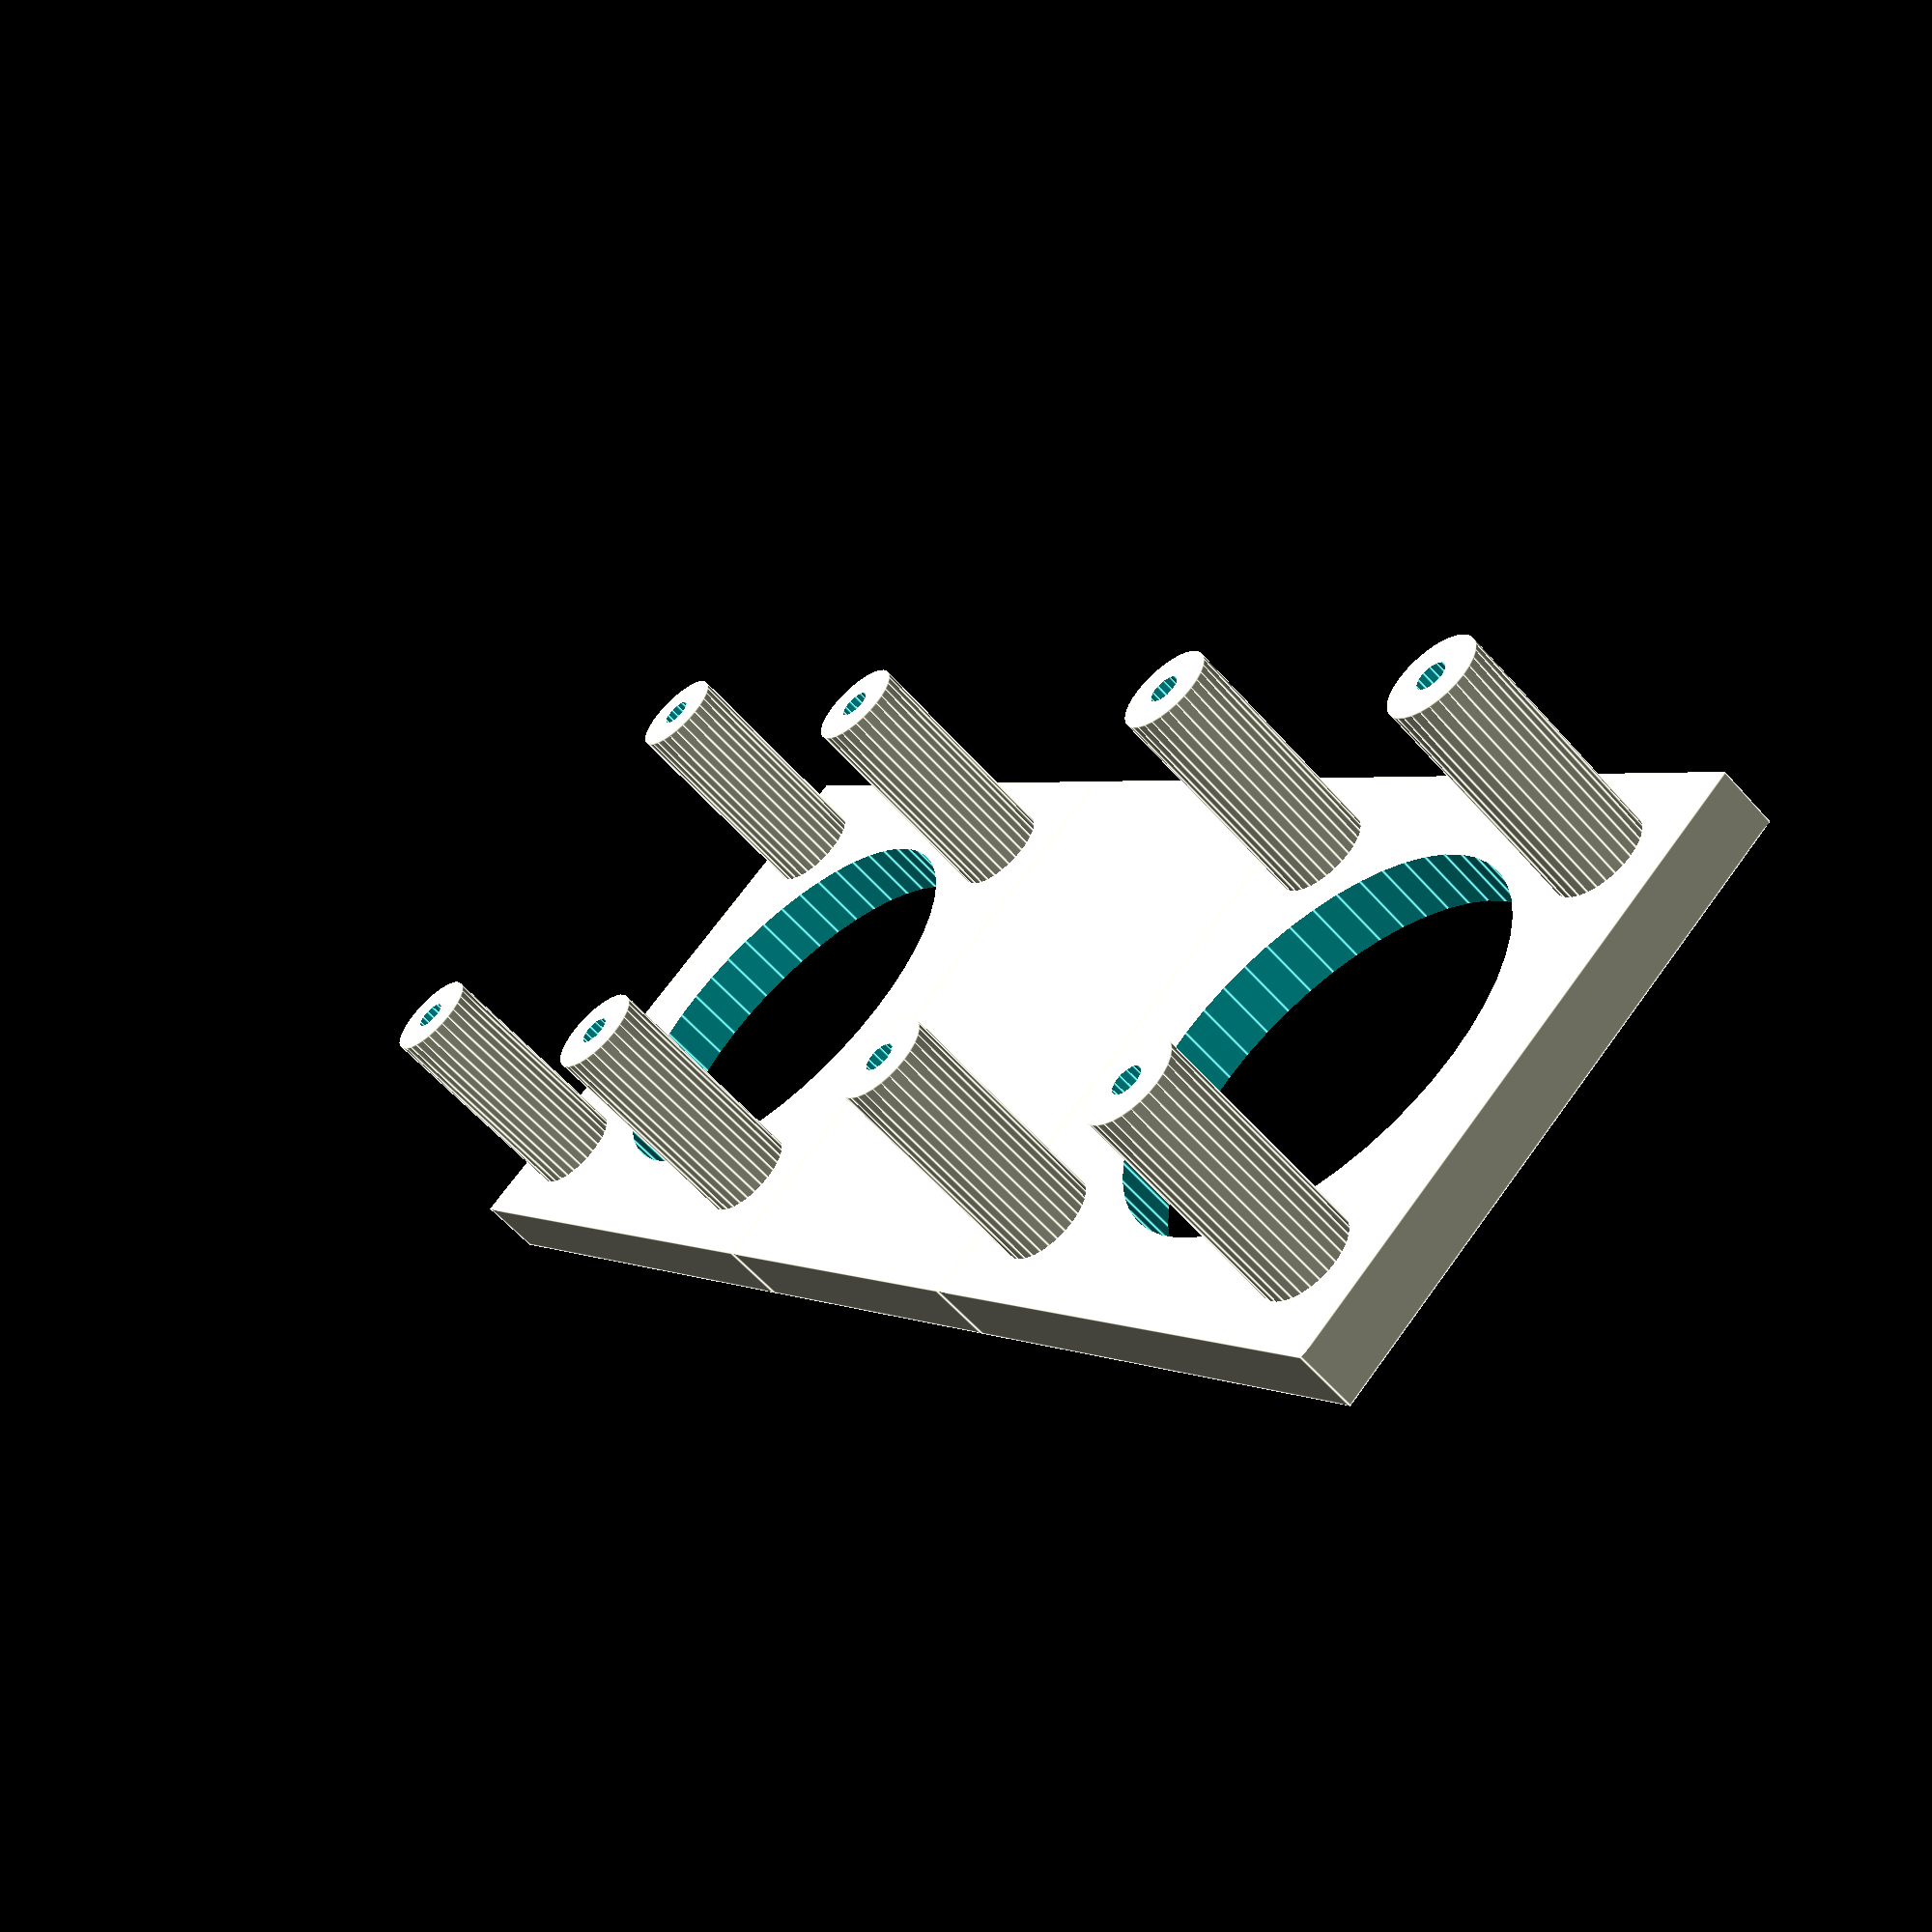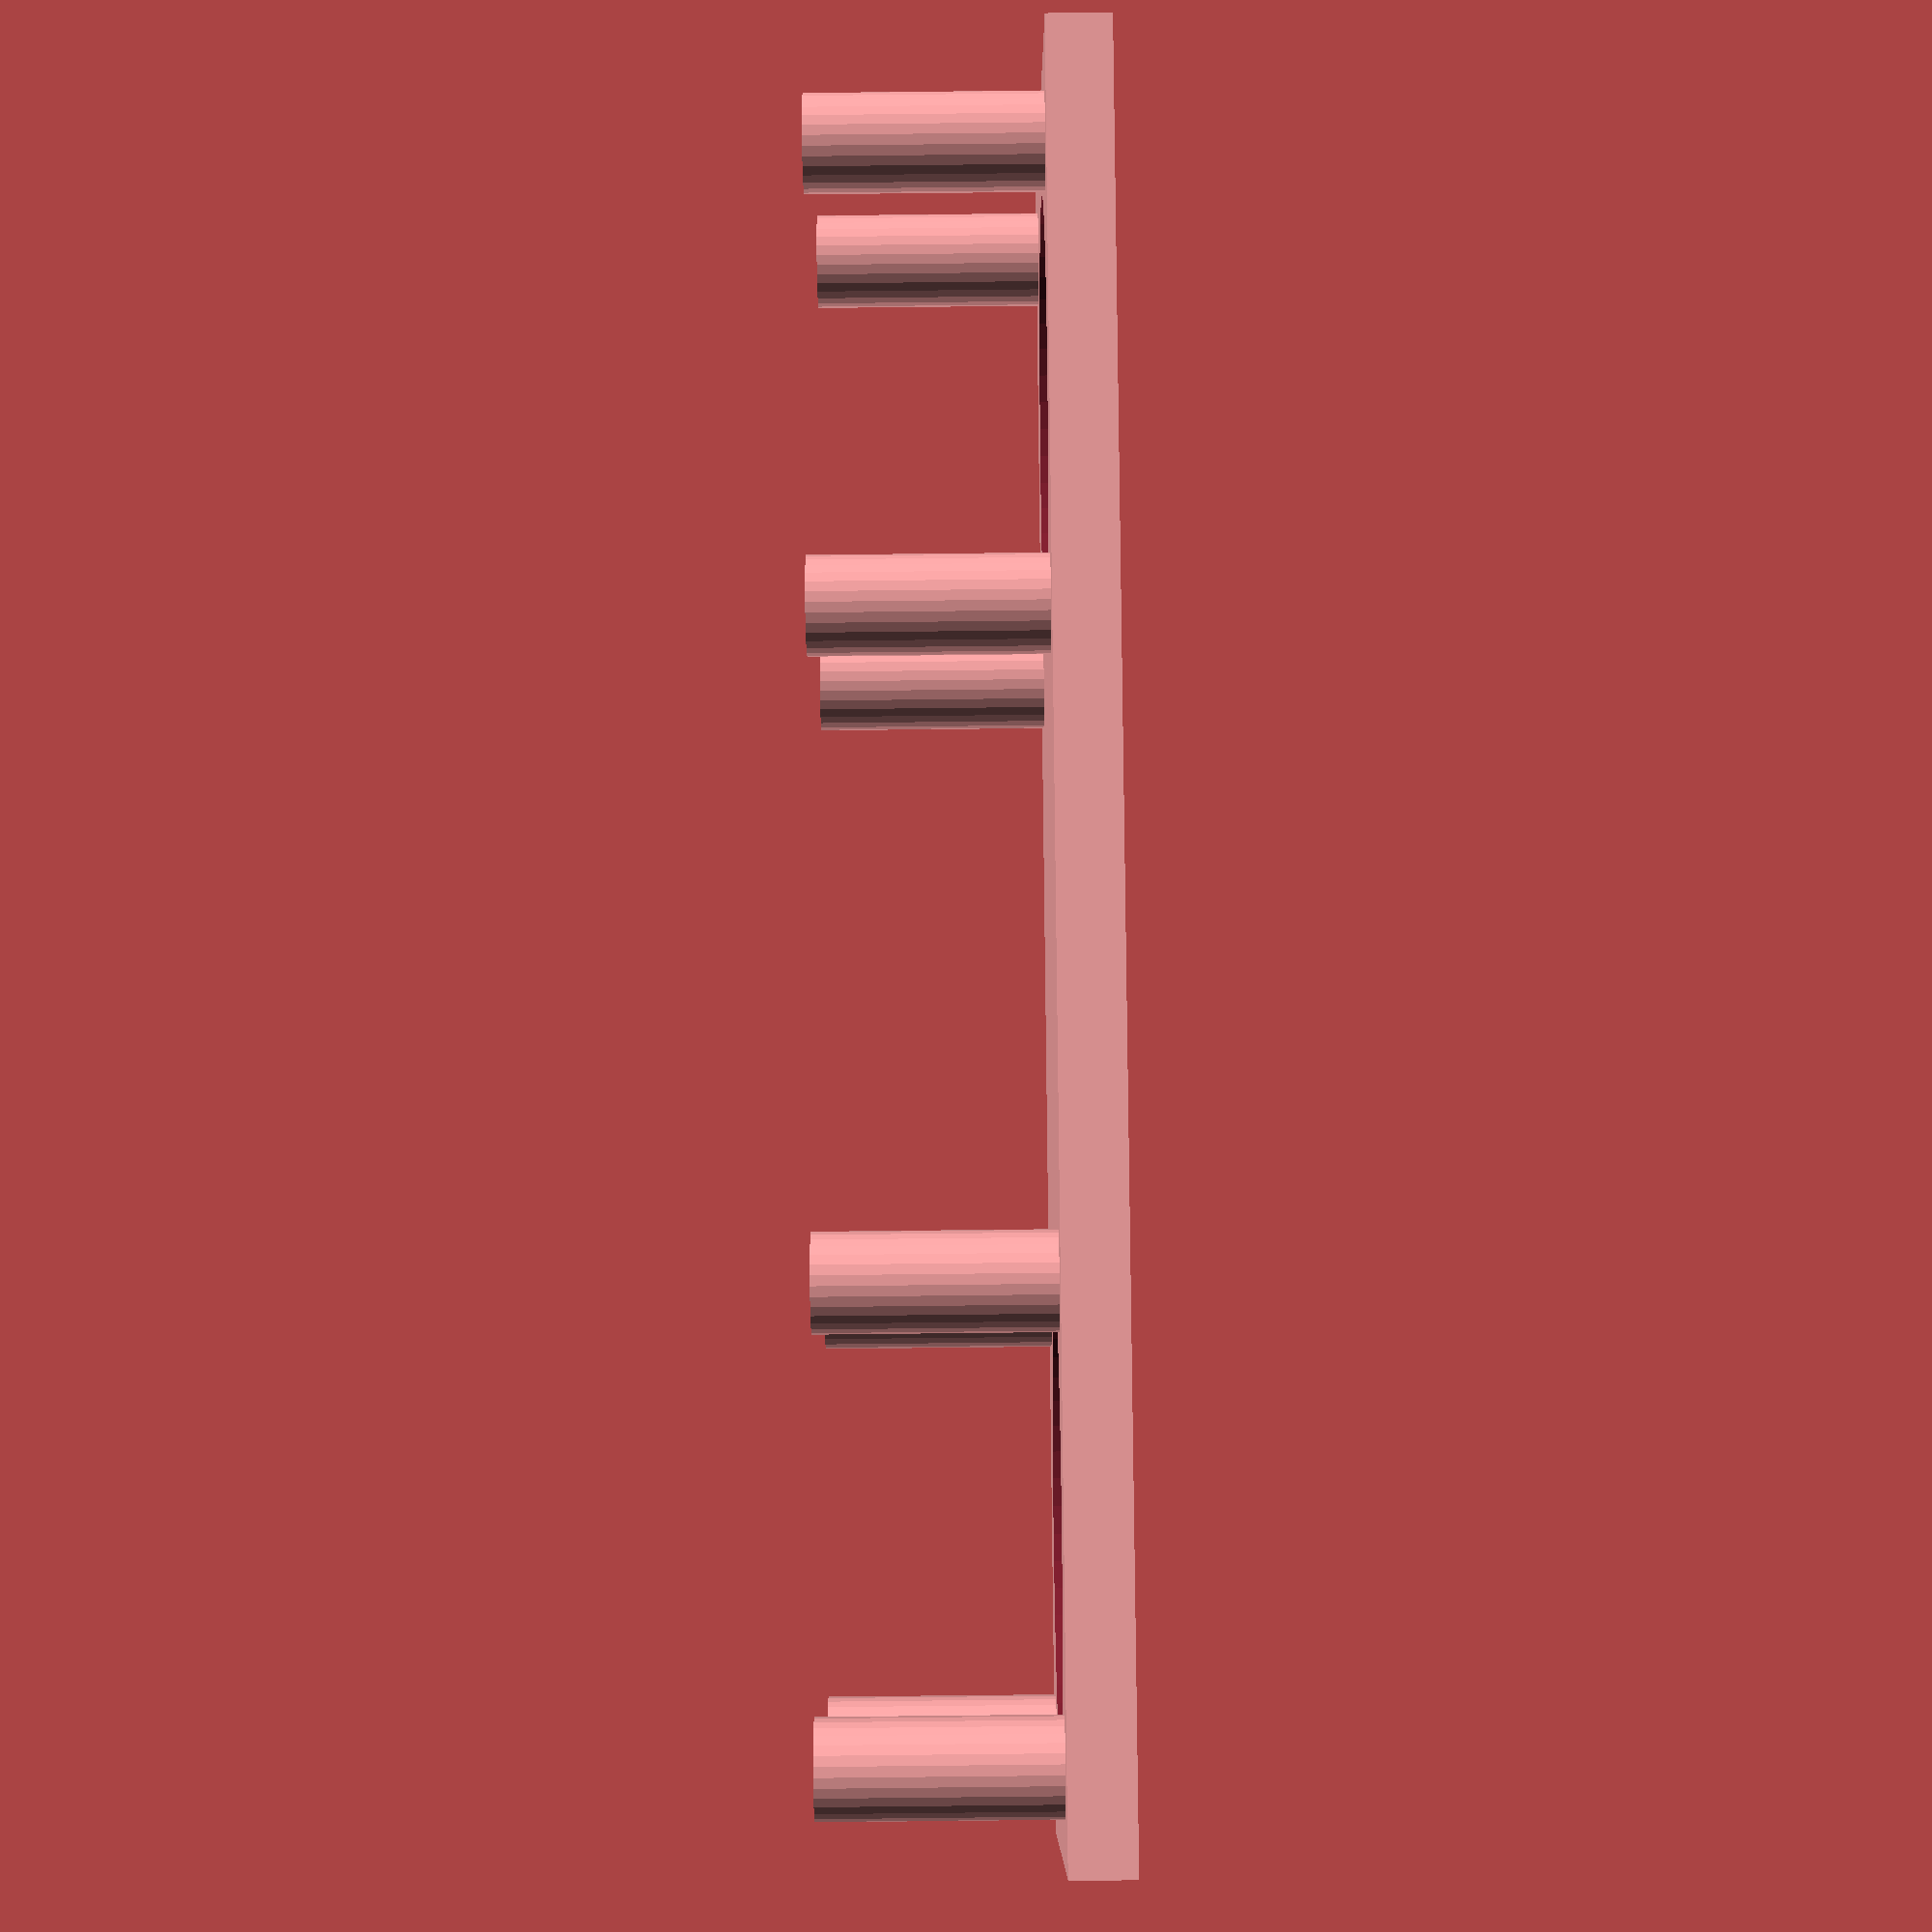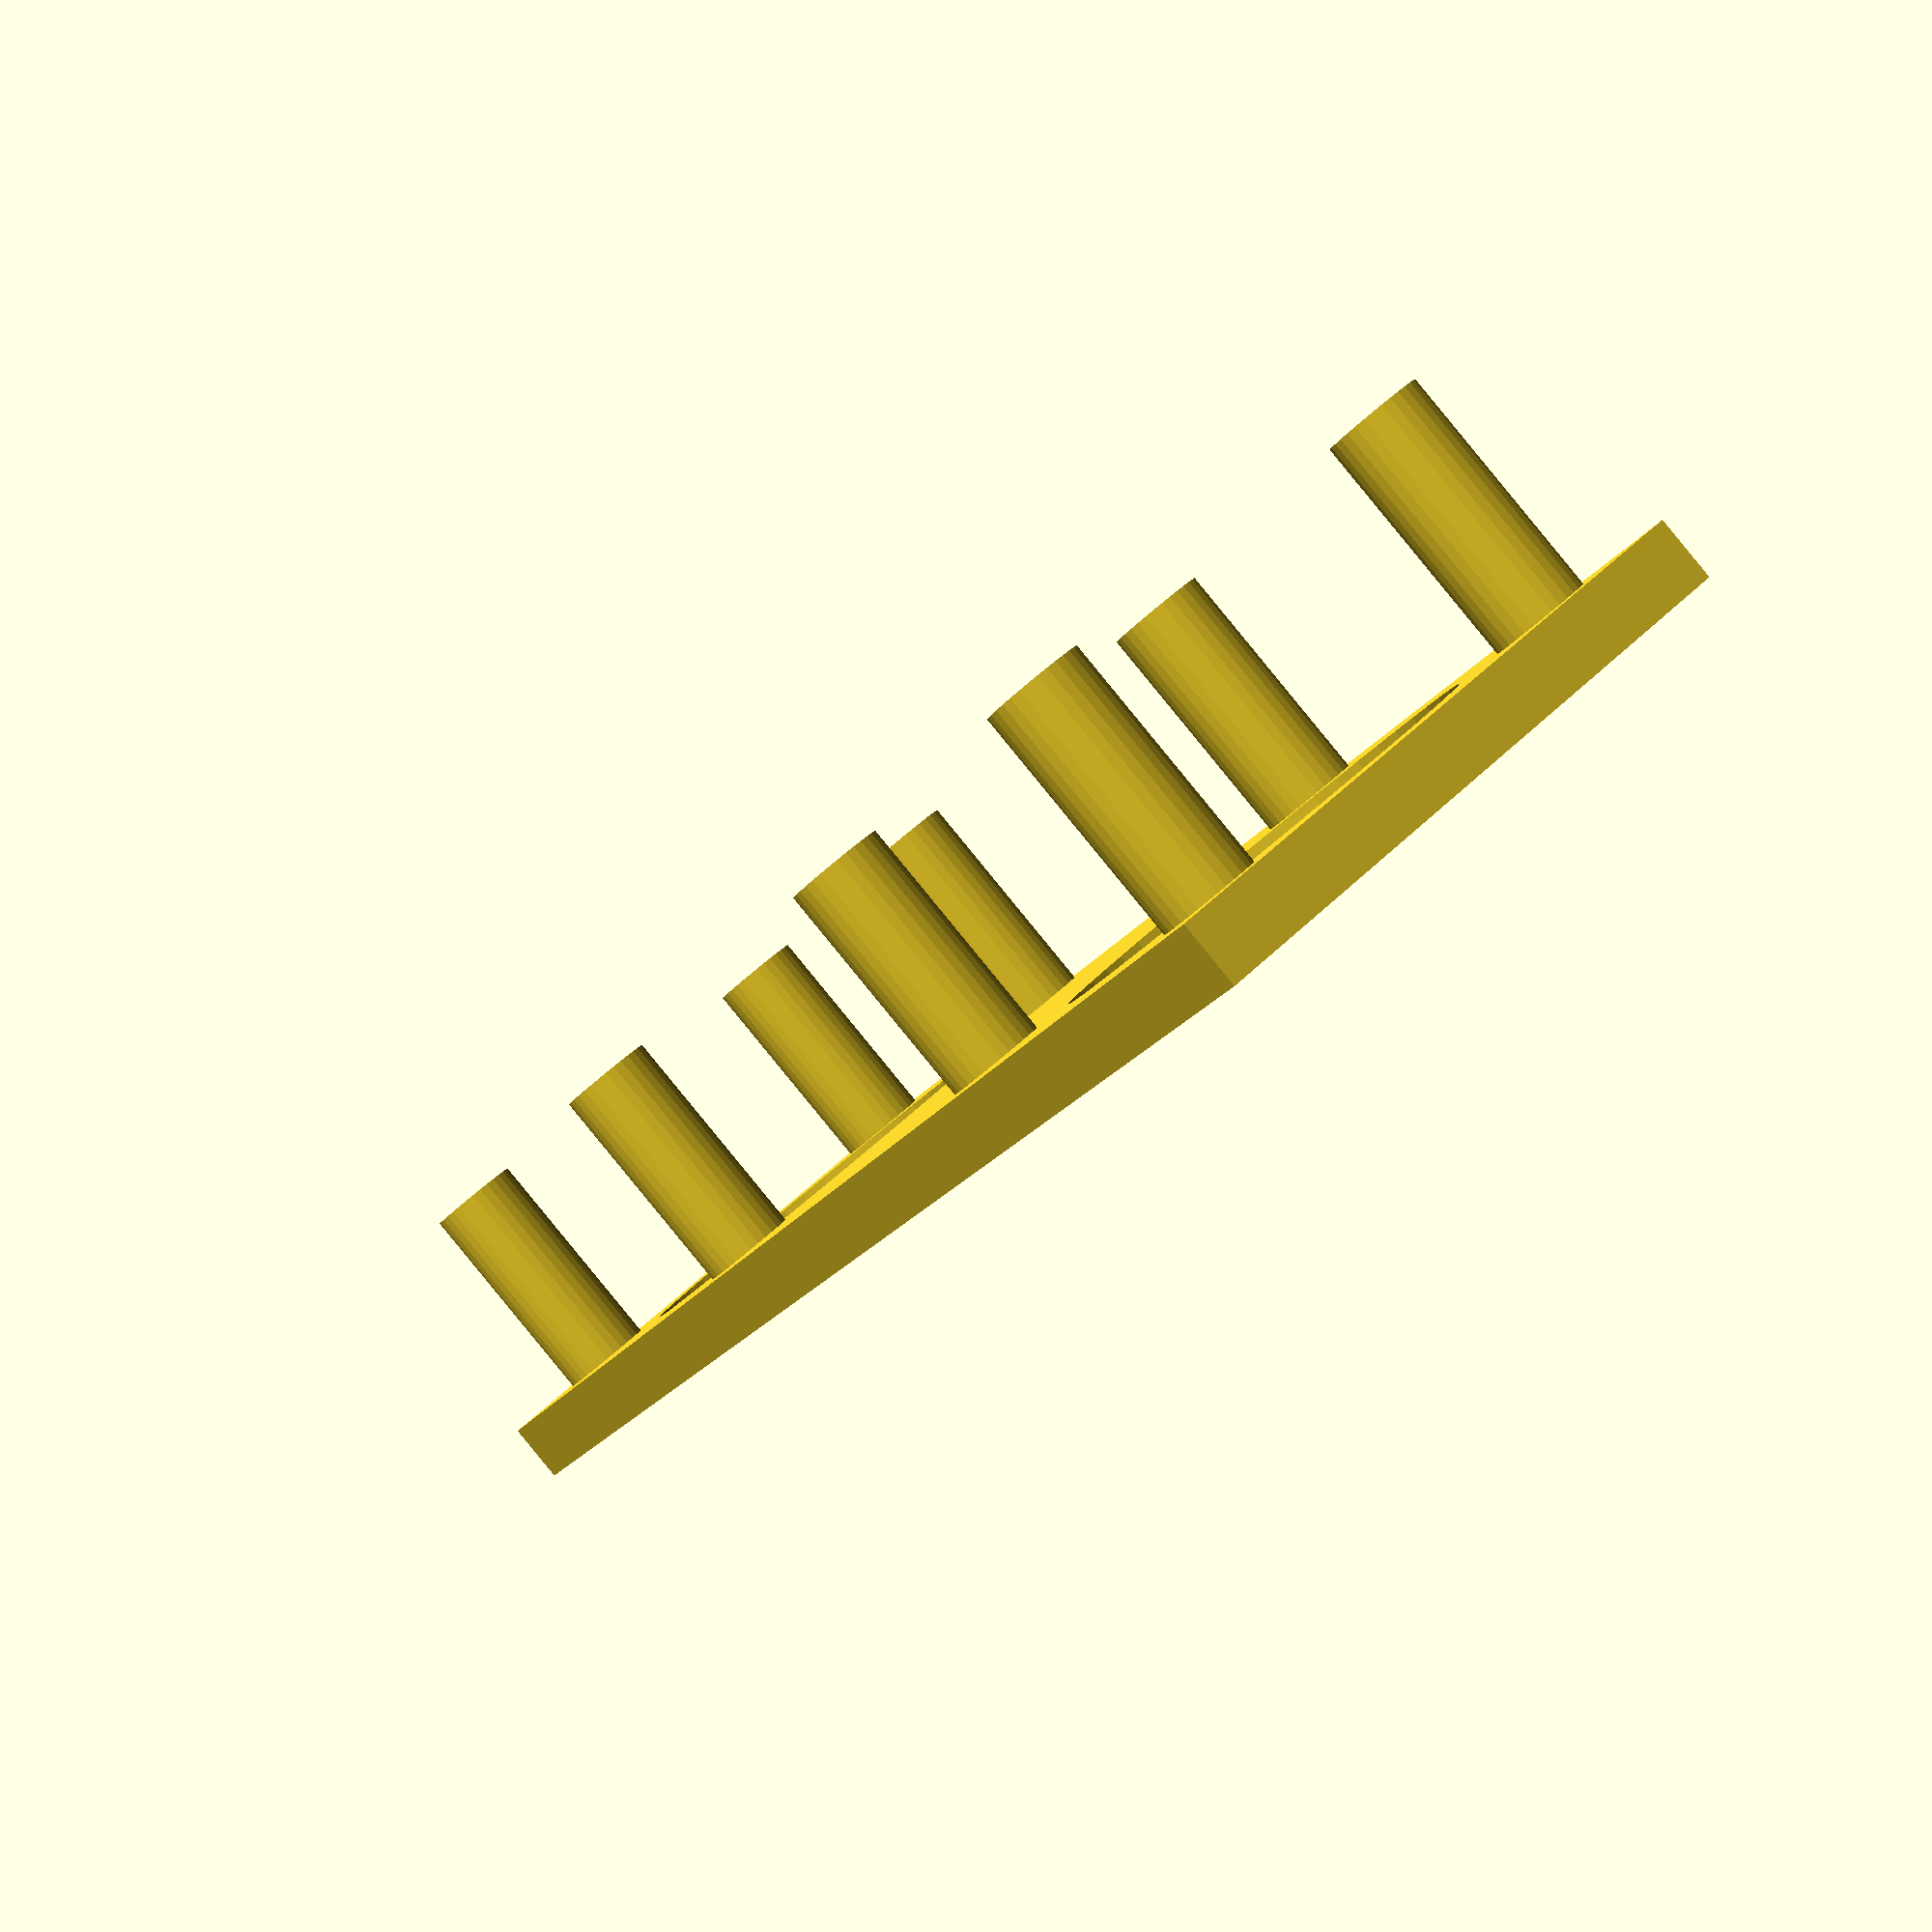
<openscad>
// ISUE 2016

//constants
thickness   = 4;
ipd         = 68;               // change to your ipd
half_ipd    = ipd/2;
cam_width   = 40;
post_height = 16;

cube([ipd - cam_width, 40, thickness], center=true);

// left cam
translate([-half_ipd, 0, 0]) {
    difference() {
      $fn=50;
      minkowski() {
        cube([cam_width, cam_width, thickness], center=true);
      }
      translate([0,0,-(thickness/2 + 1)]) {
        cylinder(r=14, h=thickness + 2);
      }
    }

    // left posts
    for (i = [-1 : 2 : 1]) {
        for (j = [-1 : 2 : 1]) {
            translate([i*14,j*14, .4]) {
                difference() {
                    cylinder(h = post_height, r = 3, $fs=.5);
                    cylinder(h = post_height + 1, r = 1, $fs=.5);
                }
            }
        }
    }
}

// right cam
translate([half_ipd, 0, 0]) {
    difference() {
      $fn=50;
      minkowski() {
        cube([cam_width, cam_width, thickness], center=true);
      }
      translate([0,0,-(thickness/2 + 1)]) {
        cylinder(r=14, h=thickness + 2);
      }
    }

    // right posts
    for (i = [-1 : 2 : 1]) {
        for (j = [-1 : 2 : 1]) {
            translate([i*14,j*14, .4]) {
                difference() {
                    cylinder(h = post_height, r = 3, $fs=.5);
                    cylinder(h = post_height + 1, r = 1, $fs=.5);
                }
            }
        }
    }
}
</openscad>
<views>
elev=240.4 azim=231.3 roll=138.6 proj=p view=edges
elev=91.3 azim=355.1 roll=90.6 proj=p view=solid
elev=89.9 azim=59.9 roll=39.4 proj=p view=solid
</views>
